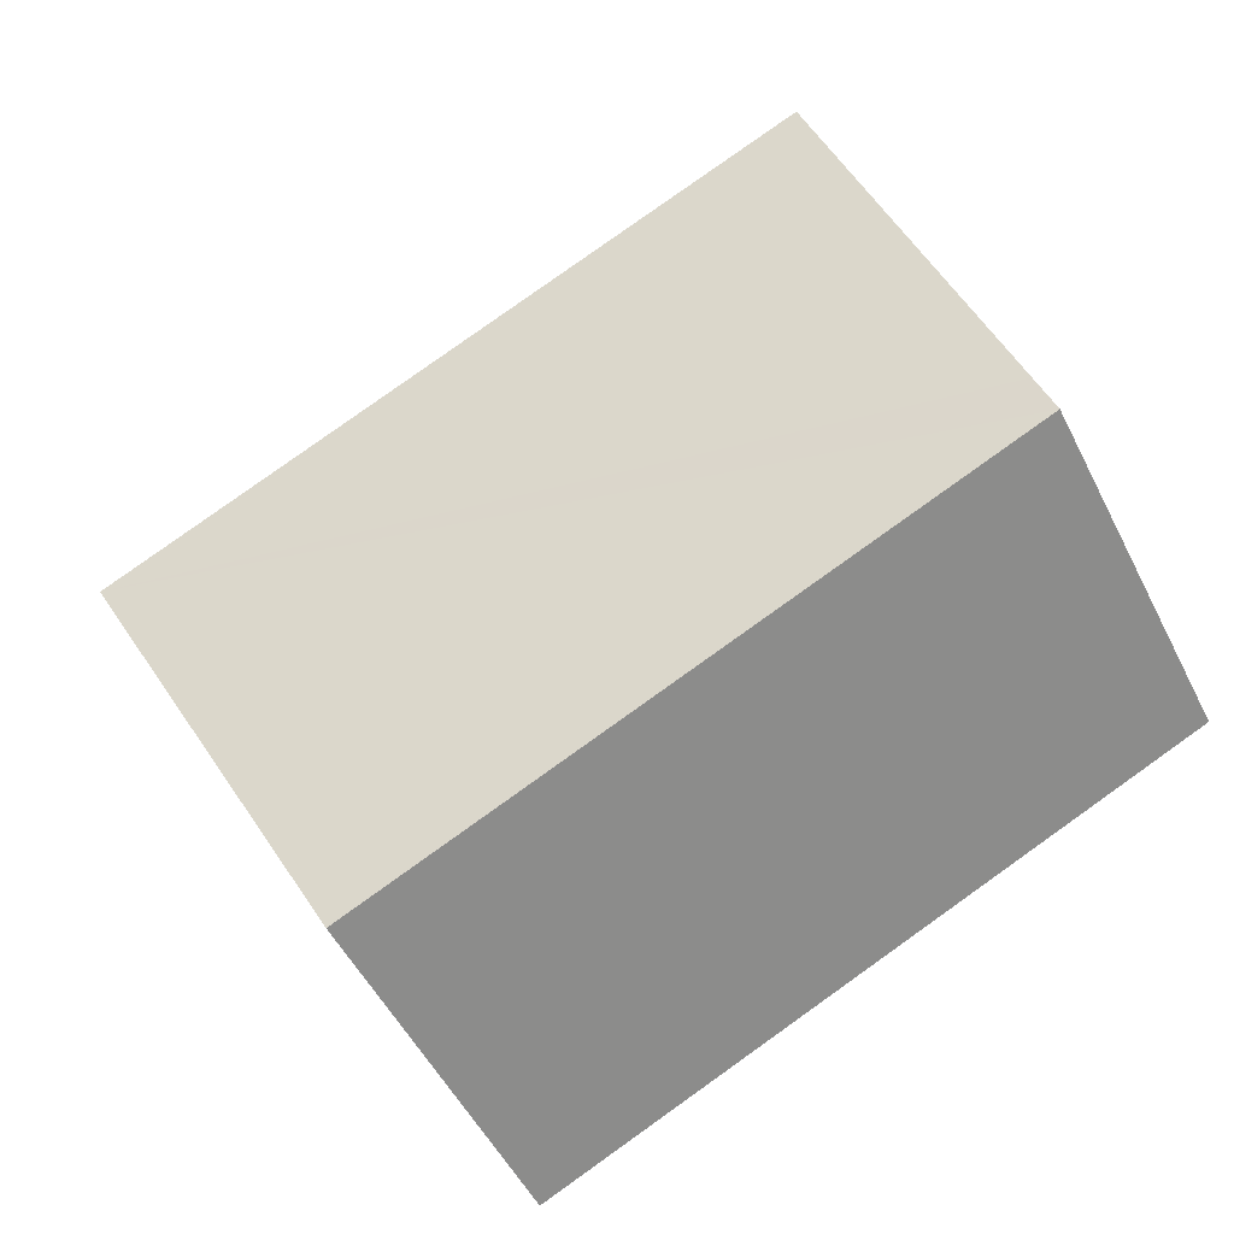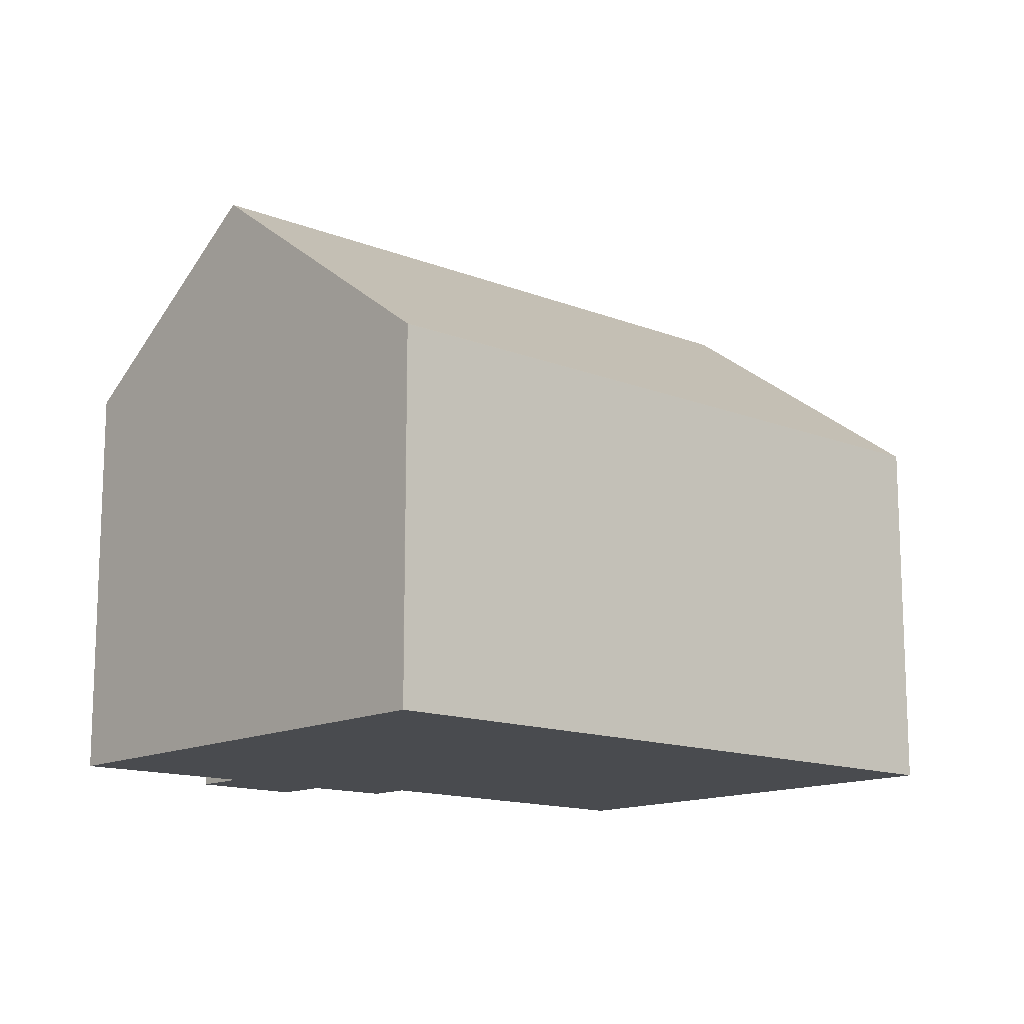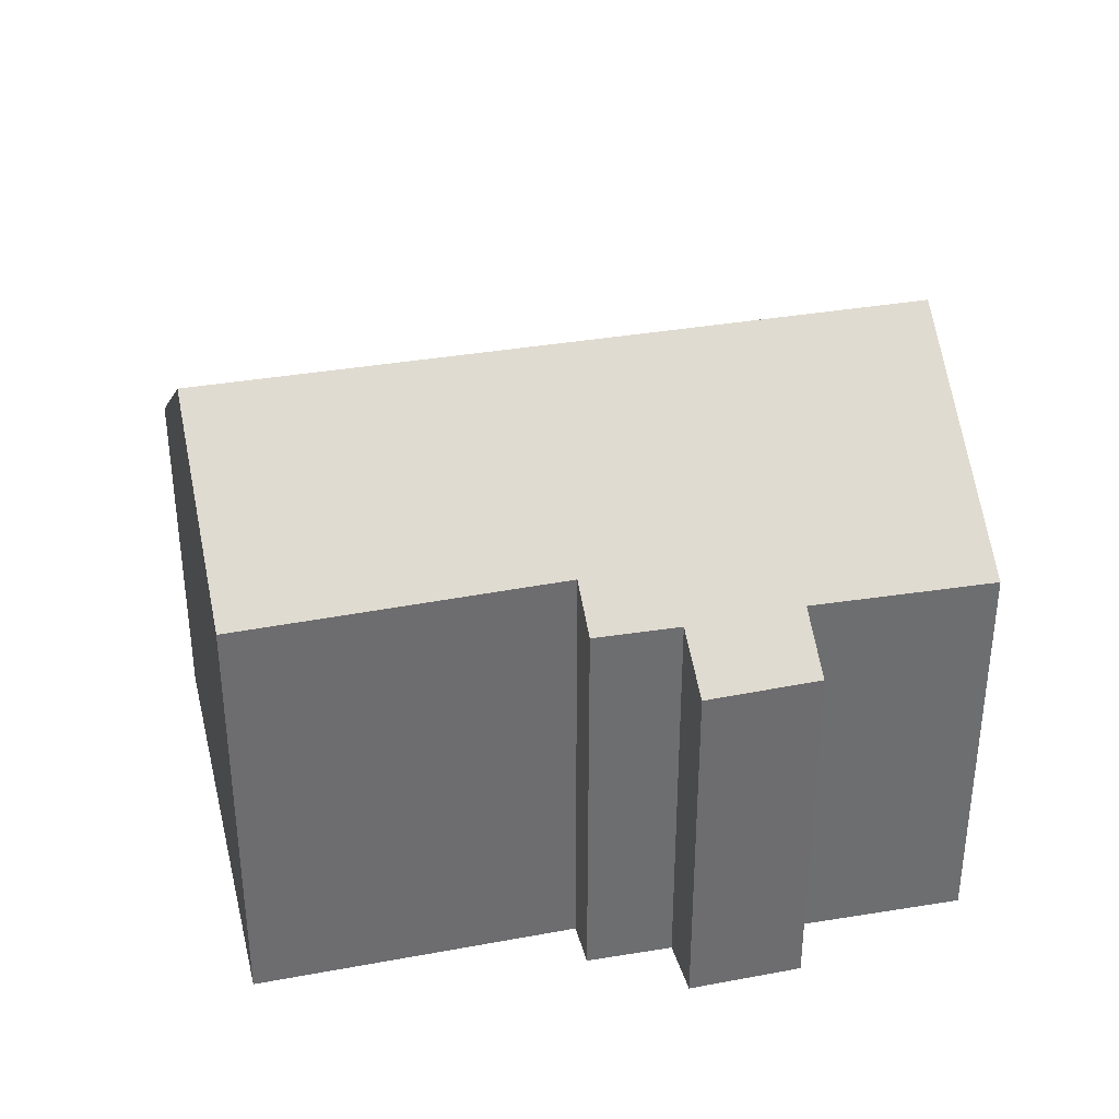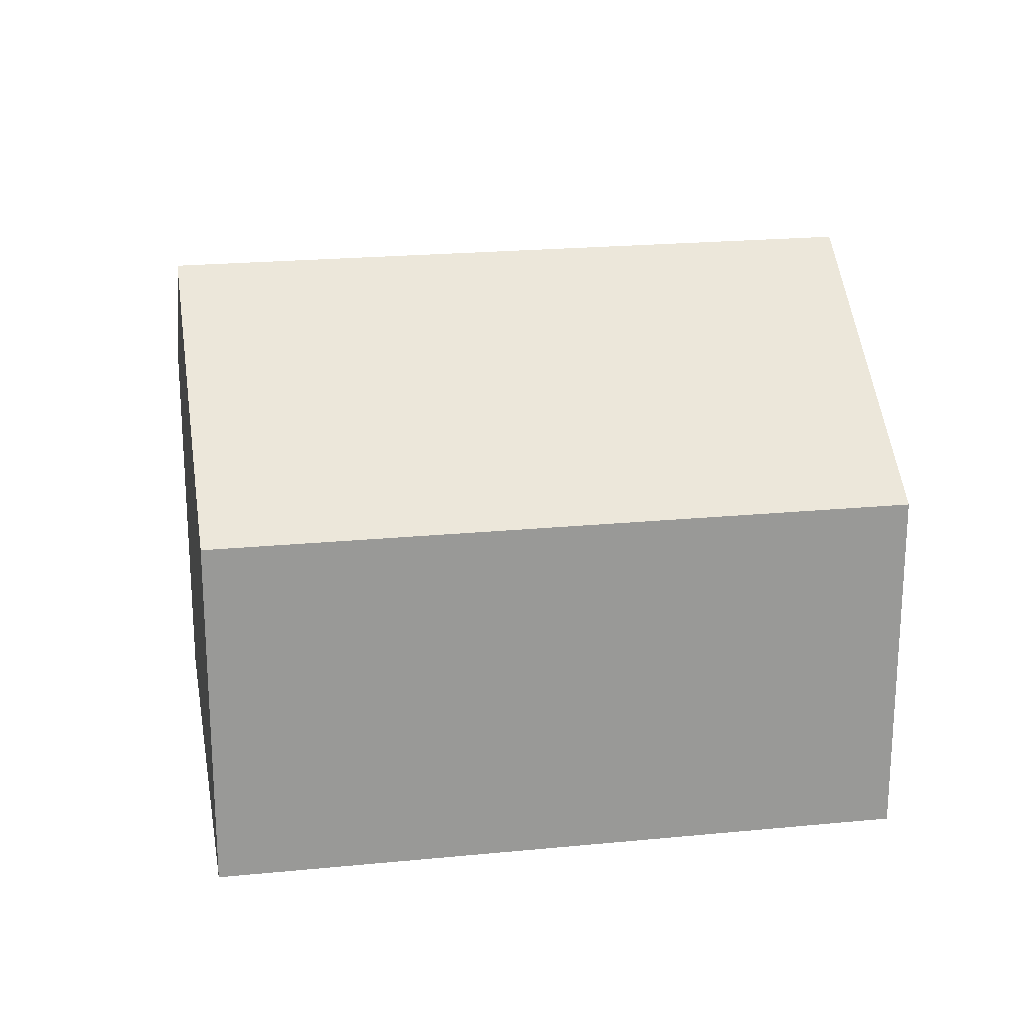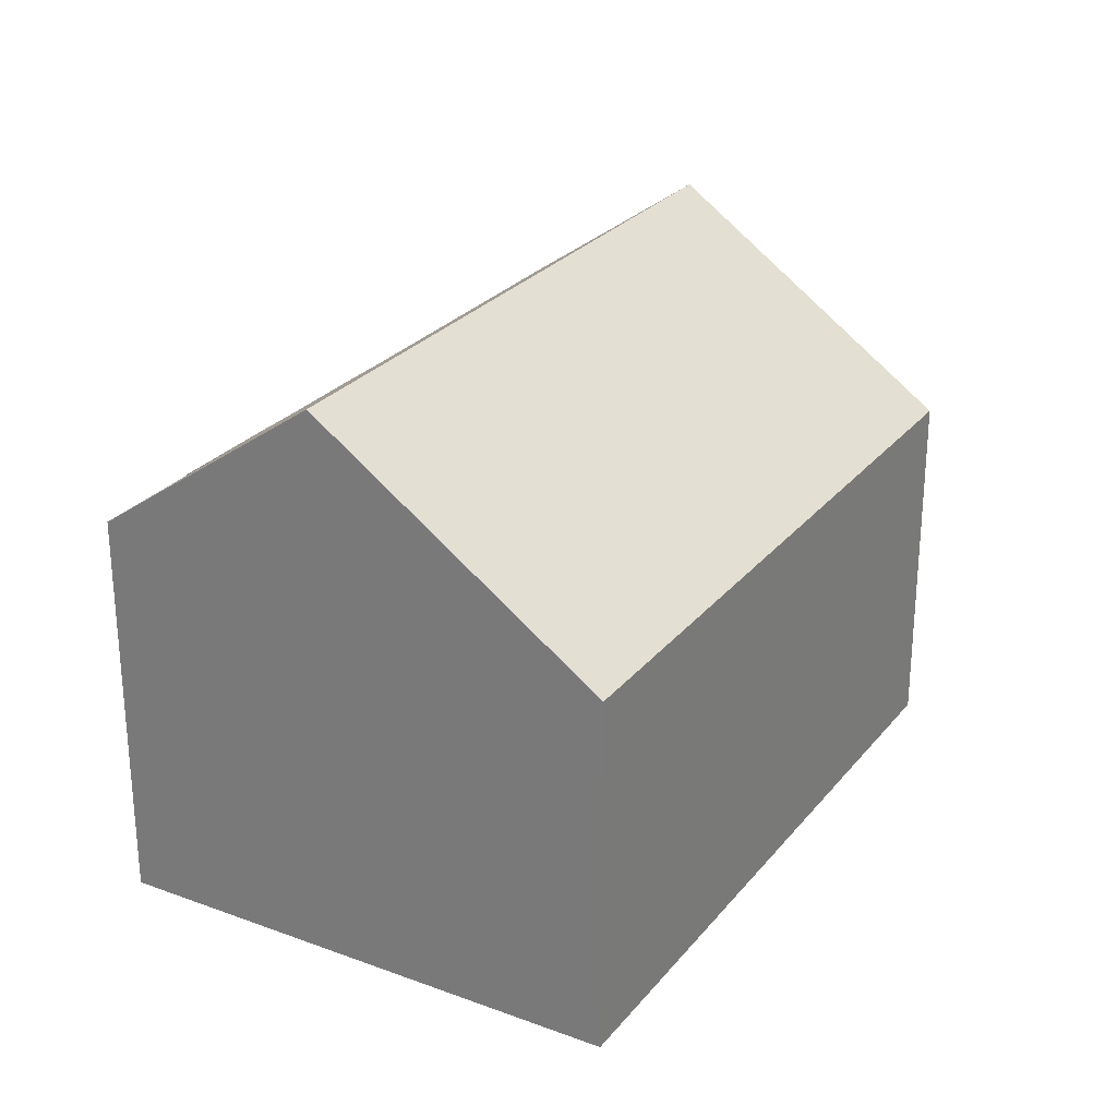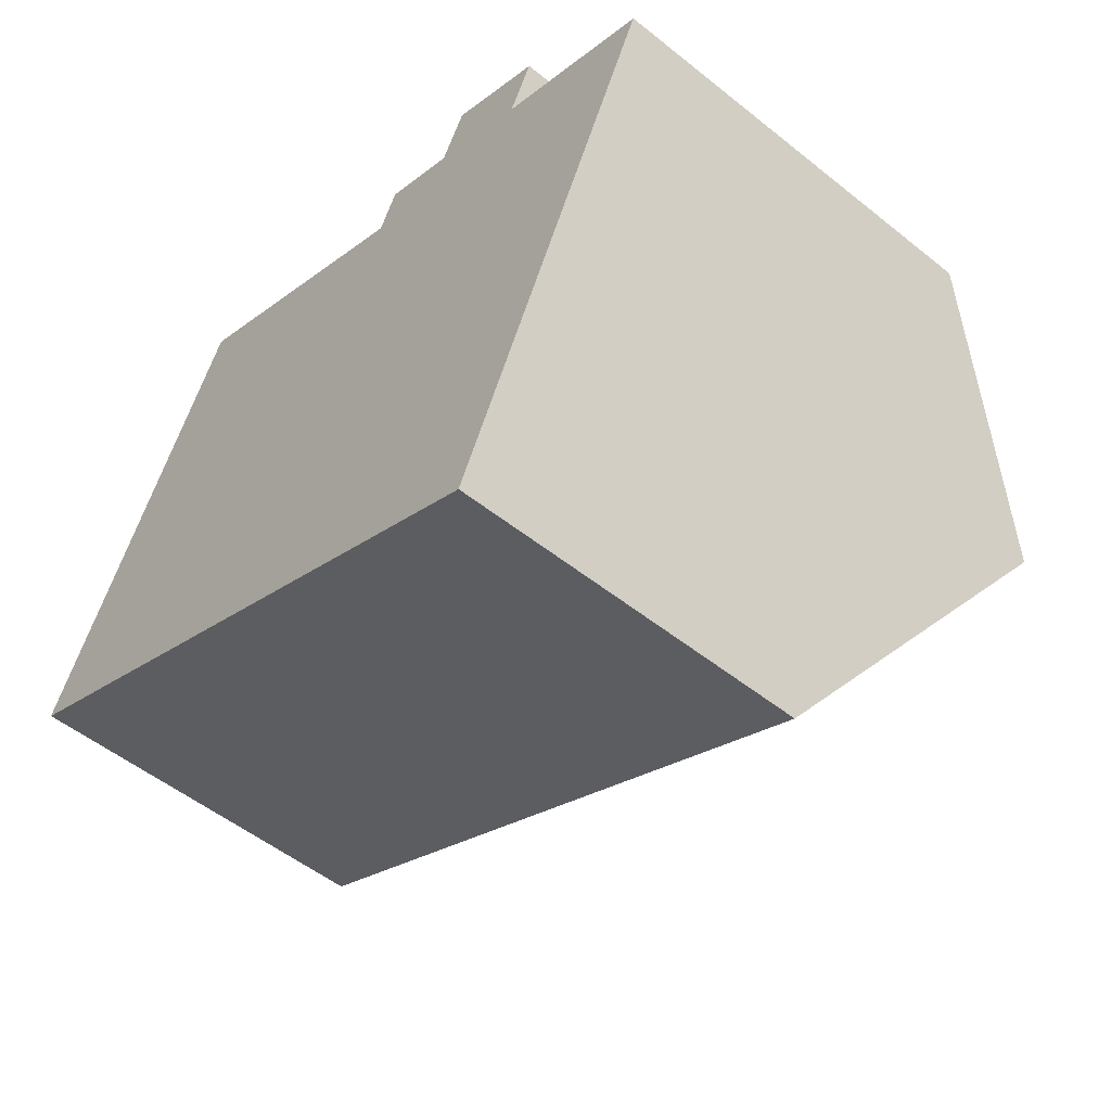
<metadata>
{"format":"obj","ext":"obj","renderer":"f3d","projection":"perspective","resolution":1024,"background":"white","views":[{"elev":-52.6,"azim":-153.6,"up":"+Z"},{"elev":-13.8,"azim":163.0,"up":"+Y"},{"elev":36.3,"azim":11.7,"up":"+Y"},{"elev":21.5,"azim":-165.3,"up":"+Y"},{"elev":26.8,"azim":144.7,"up":"+Y"},{"elev":-52.5,"azim":49.3,"up":"+Z"}]}
</metadata>
<code>
v  13.25 7.404 -6.025
v  13.24 7.391 -6.041
v  0 7.391 4.526e-16
v  15.75 11.56 -0.623
v  0.255 7.809 0.541
v  2.542 11.56 5.401
v  13.5 7.818 -5.486
v  12.19 8.213 6.267
v  10.18 8.883 6.13
v  10.58 8.229 6.974
v  14.81 7.427 6.307
v  12.71 7.397 7.31
v  4.214 8.818 8.953
v  14.3 8.25 5.243
v  17.76 8.212 3.729
v  4.214 -5.482e-16 8.953
v  2.542 -3.307e-16 5.401
v  0 0 0
v  0.255 -3.313e-17 0.541
v  10.18 -3.754e-16 6.13
v  10.58 -4.27e-16 6.974
v  12.19 -3.837e-16 6.267
v  12.71 -4.476e-16 7.31
v  14.81 -3.862e-16 6.307
v  14.3 -3.21e-16 5.243
v  17.76 -2.283e-16 3.729
v  15.75 3.815e-17 -0.623
v  13.5 3.359e-16 -5.486
v  13.25 3.689e-16 -6.025
v  13.24 3.699e-16 -6.041
g defaultobject
f 1 2 3
f 4 5 6
f 5 4 3
f 3 4 7
f 3 7 1
f 8 9 10
f 11 8 12
f 9 6 13
f 6 9 4
f 4 9 8
f 4 8 14
f 14 8 11
f 4 14 15
f 5 13 6
f 13 5 16
f 16 5 3
f 16 3 17
f 17 3 18
f 17 18 19
f 20 10 9
f 10 20 21
f 22 12 8
f 12 22 23
f 13 20 9
f 20 13 16
f 21 8 10
f 8 21 22
f 12 24 11
f 24 12 23
f 25 15 14
f 15 25 26
f 11 25 14
f 25 11 24
f 26 4 15
f 4 26 7
f 7 26 27
f 7 27 1
f 1 27 28
f 1 28 29
f 29 2 1
f 2 29 30
f 30 3 2
f 3 30 18
f 17 20 16
f 20 17 19
f 20 19 22
f 22 19 24
f 24 19 25
f 25 19 26
f 26 19 18
f 26 18 30
f 26 30 27
f 27 30 28
f 28 30 29
f 24 23 22
f 22 21 20

</code>
